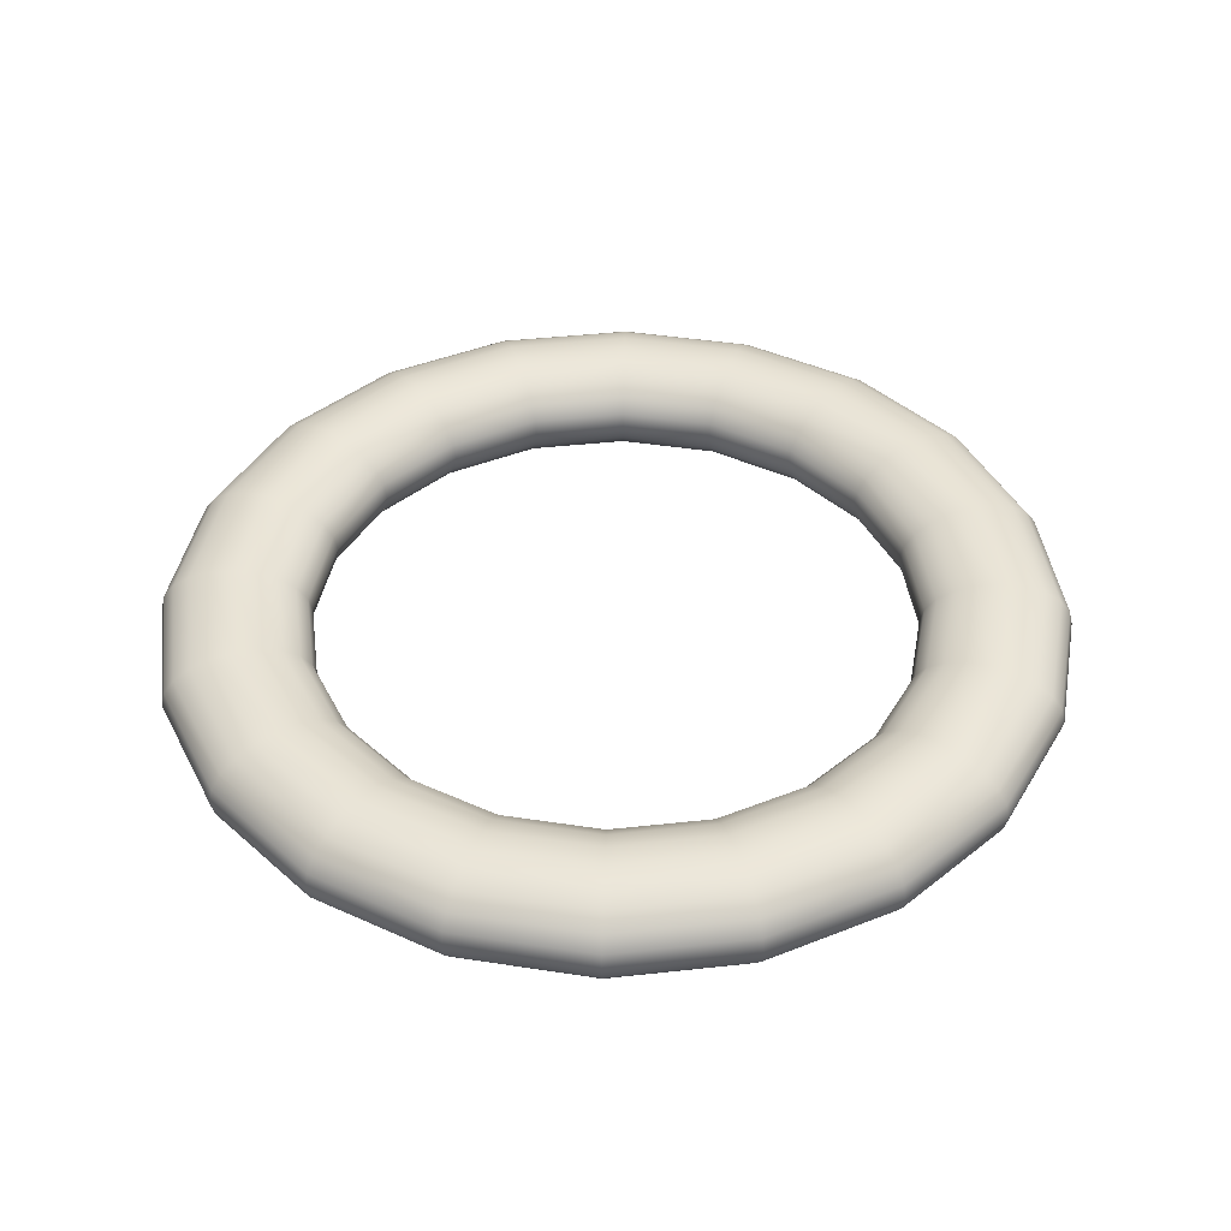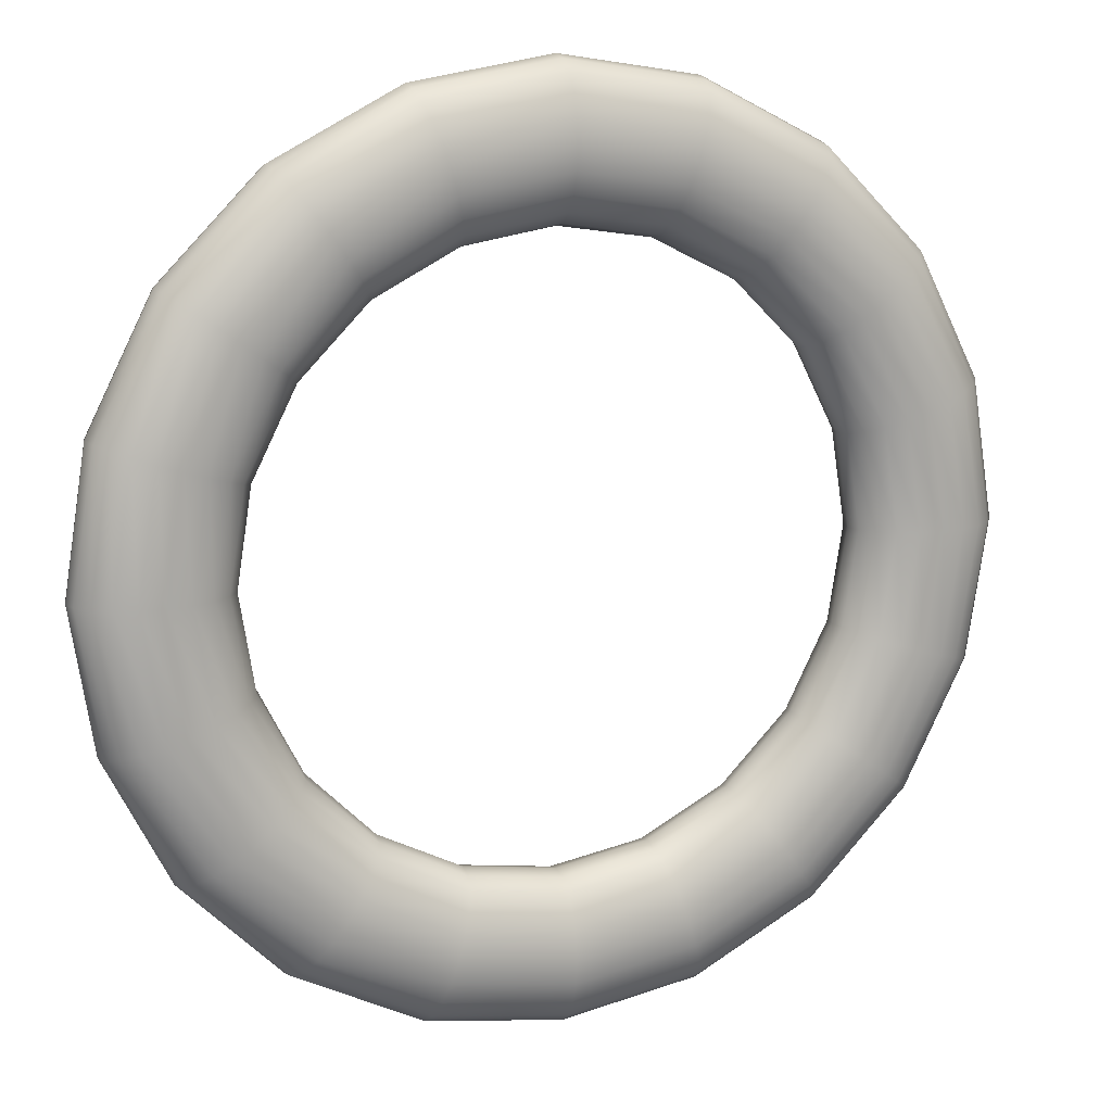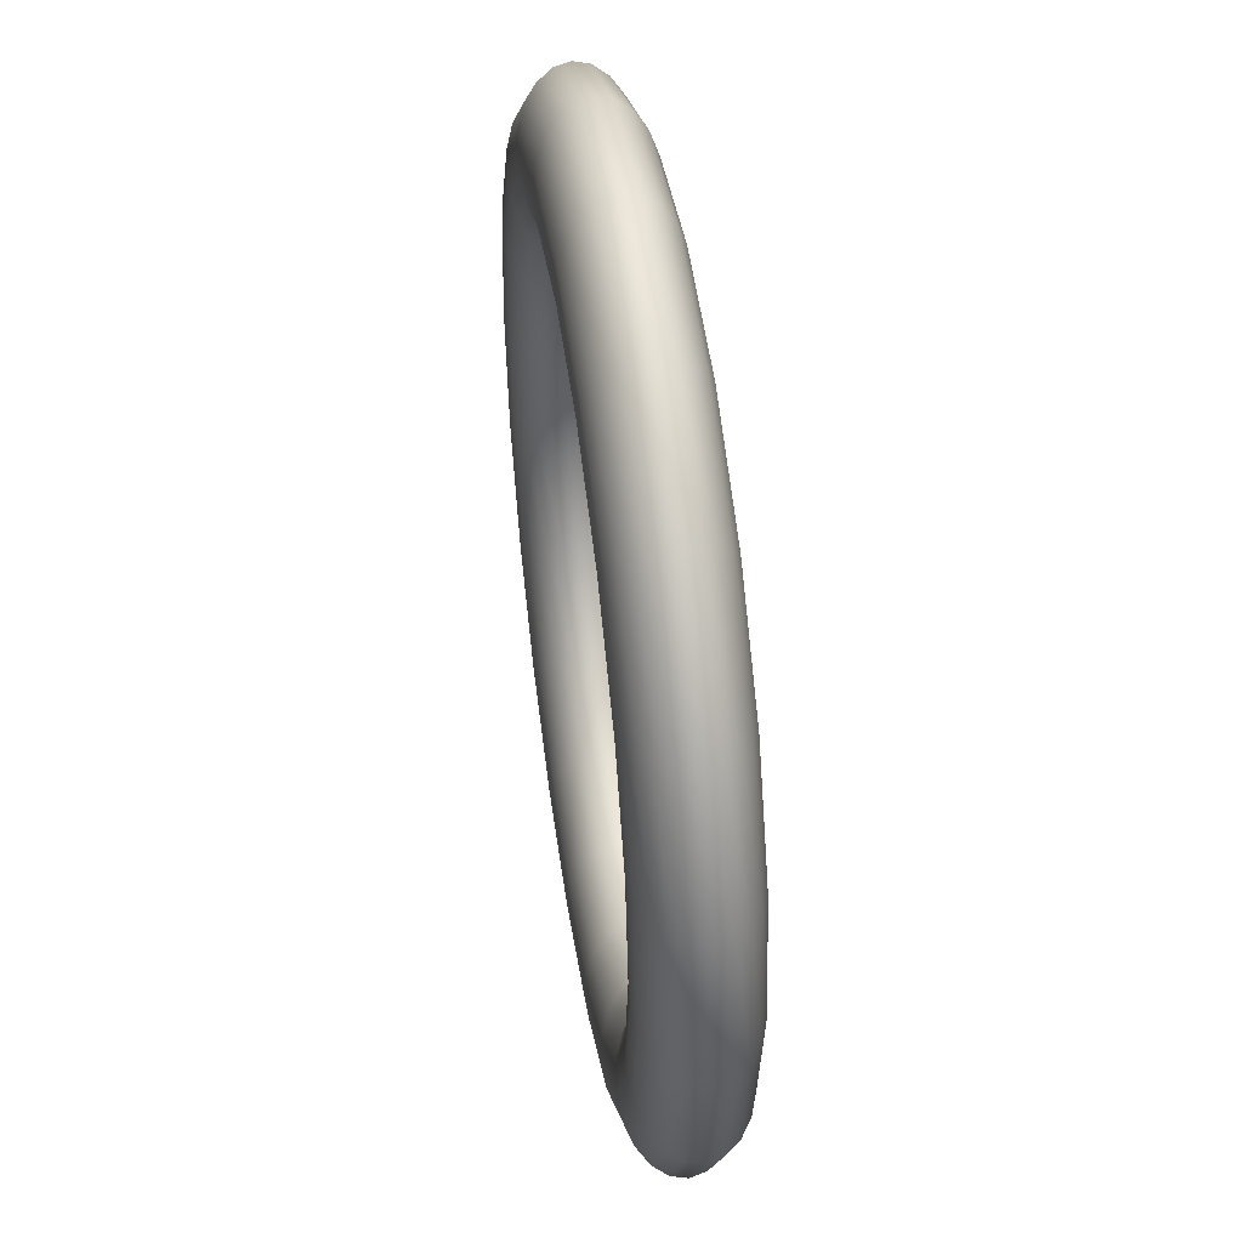
<metadata>
{"format":"obj","ext":"obj","renderer":"f3d","projection":"perspective","resolution":1024,"background":"white","views":[{"elev":42.4,"azim":145.5,"up":"+Y"},{"elev":13.7,"azim":157.4,"up":"+Z"},{"elev":48.4,"azim":81.5,"up":"+Z"}]}
</metadata>
<code>
g default
v 1.141 0.2 -0.3708
v 0.9708 0.2 -0.7053
v 0.7053 0.2 -0.9708
v 0.3708 0.2 -1.141
v 0 0.2 -1.2
v -0.3708 0.2 -1.141
v -0.7053 0.2 -0.9708
v -0.9708 0.2 -0.7053
v -1.141 0.2 -0.3708
v -1.2 0.2 0
v -1.141 0.2 0.3708
v -0.9708 0.2 0.7053
v -0.7053 0.2 0.9708
v -0.3708 0.2 1.141
v -0 0.2 1.2
v 0.3708 0.2 1.141
v 0.7053 0.2 0.9708
v 0.9708 0.2 0.7053
v 1.141 0.2 0.3708
v 1.2 0.2 0
v 1.155 0.2618 -0.3754
v 0.9827 0.2618 -0.714
v 0.714 0.2618 -0.9827
v 0.3754 0.2618 -1.155
v 0 0.2618 -1.215
v -0.3754 0.2618 -1.155
v -0.714 0.2618 -0.9827
v -0.9827 0.2618 -0.714
v -1.155 0.2618 -0.3754
v -1.215 0.2618 0
v -1.155 0.2618 0.3754
v -0.9827 0.2618 0.714
v -0.714 0.2618 0.9827
v -0.3754 0.2618 1.155
v -0 0.2618 1.215
v 0.3754 0.2618 1.155
v 0.714 0.2618 0.9827
v 0.9827 0.2618 0.714
v 1.155 0.2618 0.3754
v 1.215 0.2618 0
v 1.196 0.3176 -0.3885
v 1.017 0.3176 -0.739
v 0.739 0.3176 -1.017
v 0.3885 0.3176 -1.196
v 0 0.3176 -1.257
v -0.3885 0.3176 -1.196
v -0.739 0.3176 -1.017
v -1.017 0.3176 -0.739
v -1.196 0.3176 -0.3885
v -1.257 0.3176 0
v -1.196 0.3176 0.3885
v -1.017 0.3176 0.739
v -0.739 0.3176 1.017
v -0.3885 0.3176 1.196
v -0 0.3176 1.257
v 0.3885 0.3176 1.196
v 0.739 0.3176 1.017
v 1.017 0.3176 0.739
v 1.196 0.3176 0.3885
v 1.257 0.3176 0
v 1.259 0.3618 -0.409
v 1.071 0.3618 -0.778
v 0.778 0.3618 -1.071
v 0.409 0.3618 -1.259
v 0 0.3618 -1.324
v -0.409 0.3618 -1.259
v -0.778 0.3618 -1.071
v -1.071 0.3618 -0.778
v -1.259 0.3618 -0.409
v -1.324 0.3618 0
v -1.259 0.3618 0.409
v -1.071 0.3618 0.778
v -0.778 0.3618 1.071
v -0.409 0.3618 1.259
v -0 0.3618 1.324
v 0.409 0.3618 1.259
v 0.778 0.3618 1.071
v 1.071 0.3618 0.778
v 1.259 0.3618 0.409
v 1.324 0.3618 0
v 1.338 0.3902 -0.4349
v 1.139 0.3902 -0.8272
v 0.8272 0.3902 -1.139
v 0.4349 0.3902 -1.338
v 0 0.3902 -1.407
v -0.4349 0.3902 -1.338
v -0.8272 0.3902 -1.139
v -1.139 0.3902 -0.8272
v -1.338 0.3902 -0.4349
v -1.407 0.3902 0
v -1.338 0.3902 0.4349
v -1.139 0.3902 0.8272
v -0.8272 0.3902 1.139
v -0.4349 0.3902 1.338
v -0 0.3902 1.407
v 0.4349 0.3902 1.338
v 0.8272 0.3902 1.139
v 1.139 0.3902 0.8272
v 1.338 0.3902 0.4349
v 1.407 0.3902 0
v 1.427 0.4 -0.4635
v 1.214 0.4 -0.8817
v 0.8817 0.4 -1.214
v 0.4635 0.4 -1.427
v 0 0.4 -1.5
v -0.4635 0.4 -1.427
v -0.8817 0.4 -1.214
v -1.214 0.4 -0.8817
v -1.427 0.4 -0.4635
v -1.5 0.4 0
v -1.427 0.4 0.4635
v -1.214 0.4 0.8817
v -0.8817 0.4 1.214
v -0.4635 0.4 1.427
v -0 0.4 1.5
v 0.4635 0.4 1.427
v 0.8817 0.4 1.214
v 1.214 0.4 0.8817
v 1.427 0.4 0.4635
v 1.5 0.4 0
v 1.515 0.3902 -0.4922
v 1.289 0.3902 -0.9362
v 0.9362 0.3902 -1.289
v 0.4922 0.3902 -1.515
v 0 0.3902 -1.593
v -0.4922 0.3902 -1.515
v -0.9362 0.3902 -1.289
v -1.289 0.3902 -0.9362
v -1.515 0.3902 -0.4922
v -1.593 0.3902 0
v -1.515 0.3902 0.4922
v -1.289 0.3902 0.9362
v -0.9362 0.3902 1.289
v -0.4922 0.3902 1.515
v -0 0.3902 1.593
v 0.4922 0.3902 1.515
v 0.9362 0.3902 1.289
v 1.289 0.3902 0.9362
v 1.515 0.3902 0.4922
v 1.593 0.3902 0
v 1.594 0.3618 -0.518
v 1.356 0.3618 -0.9853
v 0.9853 0.3618 -1.356
v 0.518 0.3618 -1.594
v 0 0.3618 -1.676
v -0.518 0.3618 -1.594
v -0.9853 0.3618 -1.356
v -1.356 0.3618 -0.9853
v -1.594 0.3618 -0.518
v -1.676 0.3618 0
v -1.594 0.3618 0.518
v -1.356 0.3618 0.9853
v -0.9853 0.3618 1.356
v -0.518 0.3618 1.594
v -0 0.3618 1.676
v 0.518 0.3618 1.594
v 0.9853 0.3618 1.356
v 1.356 0.3618 0.9853
v 1.594 0.3618 0.518
v 1.676 0.3618 0
v 1.657 0.3176 -0.5385
v 1.41 0.3176 -1.024
v 1.024 0.3176 -1.41
v 0.5385 0.3176 -1.657
v 0 0.3176 -1.743
v -0.5385 0.3176 -1.657
v -1.024 0.3176 -1.41
v -1.41 0.3176 -1.024
v -1.657 0.3176 -0.5385
v -1.743 0.3176 0
v -1.657 0.3176 0.5385
v -1.41 0.3176 1.024
v -1.024 0.3176 1.41
v -0.5385 0.3176 1.657
v -0 0.3176 1.743
v 0.5385 0.3176 1.657
v 1.024 0.3176 1.41
v 1.41 0.3176 1.024
v 1.657 0.3176 0.5385
v 1.743 0.3176 0
v 1.698 0.2618 -0.5517
v 1.444 0.2618 -1.049
v 1.049 0.2618 -1.444
v 0.5517 0.2618 -1.698
v 0 0.2618 -1.785
v -0.5517 0.2618 -1.698
v -1.049 0.2618 -1.444
v -1.444 0.2618 -1.049
v -1.698 0.2618 -0.5517
v -1.785 0.2618 0
v -1.698 0.2618 0.5517
v -1.444 0.2618 1.049
v -1.049 0.2618 1.444
v -0.5517 0.2618 1.698
v -0 0.2618 1.785
v 0.5517 0.2618 1.698
v 1.049 0.2618 1.444
v 1.444 0.2618 1.049
v 1.698 0.2618 0.5517
v 1.785 0.2618 0
v 1.712 0.2 -0.5562
v 1.456 0.2 -1.058
v 1.058 0.2 -1.456
v 0.5562 0.2 -1.712
v 0 0.2 -1.8
v -0.5562 0.2 -1.712
v -1.058 0.2 -1.456
v -1.456 0.2 -1.058
v -1.712 0.2 -0.5562
v -1.8 0.2 0
v -1.712 0.2 0.5562
v -1.456 0.2 1.058
v -1.058 0.2 1.456
v -0.5562 0.2 1.712
v -0 0.2 1.8
v 0.5562 0.2 1.712
v 1.058 0.2 1.456
v 1.456 0.2 1.058
v 1.712 0.2 0.5562
v 1.8 0.2 0
v 1.698 0.1382 -0.5517
v 1.444 0.1382 -1.049
v 1.049 0.1382 -1.444
v 0.5517 0.1382 -1.698
v 0 0.1382 -1.785
v -0.5517 0.1382 -1.698
v -1.049 0.1382 -1.444
v -1.444 0.1382 -1.049
v -1.698 0.1382 -0.5517
v -1.785 0.1382 0
v -1.698 0.1382 0.5517
v -1.444 0.1382 1.049
v -1.049 0.1382 1.444
v -0.5517 0.1382 1.698
v -0 0.1382 1.785
v 0.5517 0.1382 1.698
v 1.049 0.1382 1.444
v 1.444 0.1382 1.049
v 1.698 0.1382 0.5517
v 1.785 0.1382 0
v 1.657 0.08244 -0.5385
v 1.41 0.08244 -1.024
v 1.024 0.08244 -1.41
v 0.5385 0.08244 -1.657
v 0 0.08244 -1.743
v -0.5385 0.08244 -1.657
v -1.024 0.08244 -1.41
v -1.41 0.08244 -1.024
v -1.657 0.08244 -0.5385
v -1.743 0.08244 0
v -1.657 0.08244 0.5385
v -1.41 0.08244 1.024
v -1.024 0.08244 1.41
v -0.5385 0.08244 1.657
v -0 0.08244 1.743
v 0.5385 0.08244 1.657
v 1.024 0.08244 1.41
v 1.41 0.08244 1.024
v 1.657 0.08244 0.5385
v 1.743 0.08244 0
v 1.594 0.0382 -0.518
v 1.356 0.0382 -0.9853
v 0.9853 0.0382 -1.356
v 0.518 0.0382 -1.594
v 0 0.0382 -1.676
v -0.518 0.0382 -1.594
v -0.9853 0.0382 -1.356
v -1.356 0.0382 -0.9853
v -1.594 0.0382 -0.518
v -1.676 0.0382 0
v -1.594 0.0382 0.518
v -1.356 0.0382 0.9853
v -0.9853 0.0382 1.356
v -0.518 0.0382 1.594
v -0 0.0382 1.676
v 0.518 0.0382 1.594
v 0.9853 0.0382 1.356
v 1.356 0.0382 0.9853
v 1.594 0.0382 0.518
v 1.676 0.0382 0
v 1.515 0.009789 -0.4922
v 1.289 0.009789 -0.9362
v 0.9362 0.009789 -1.289
v 0.4922 0.009789 -1.515
v 0 0.009789 -1.593
v -0.4922 0.009789 -1.515
v -0.9362 0.009789 -1.289
v -1.289 0.009789 -0.9362
v -1.515 0.009789 -0.4922
v -1.593 0.009789 0
v -1.515 0.009789 0.4922
v -1.289 0.009789 0.9362
v -0.9362 0.009789 1.289
v -0.4922 0.009789 1.515
v -0 0.009789 1.593
v 0.4922 0.009789 1.515
v 0.9362 0.009789 1.289
v 1.289 0.009789 0.9362
v 1.515 0.009789 0.4922
v 1.593 0.009789 0
v 1.427 -0 -0.4635
v 1.214 -0 -0.8817
v 0.8817 -0 -1.214
v 0.4635 -0 -1.427
v 0 -0 -1.5
v -0.4635 -0 -1.427
v -0.8817 -0 -1.214
v -1.214 -0 -0.8817
v -1.427 -0 -0.4635
v -1.5 -0 0
v -1.427 -0 0.4635
v -1.214 -0 0.8817
v -0.8817 -0 1.214
v -0.4635 -0 1.427
v -0 -0 1.5
v 0.4635 -0 1.427
v 0.8817 -0 1.214
v 1.214 -0 0.8817
v 1.427 -0 0.4635
v 1.5 -0 0
v 1.338 0.009789 -0.4349
v 1.139 0.009789 -0.8272
v 0.8272 0.009789 -1.139
v 0.4349 0.009789 -1.338
v 0 0.009789 -1.407
v -0.4349 0.009789 -1.338
v -0.8272 0.009789 -1.139
v -1.139 0.009789 -0.8272
v -1.338 0.009789 -0.4349
v -1.407 0.009789 0
v -1.338 0.009789 0.4349
v -1.139 0.009789 0.8272
v -0.8272 0.009789 1.139
v -0.4349 0.009789 1.338
v -0 0.009789 1.407
v 0.4349 0.009789 1.338
v 0.8272 0.009789 1.139
v 1.139 0.009789 0.8272
v 1.338 0.009789 0.4349
v 1.407 0.009789 0
v 1.259 0.0382 -0.409
v 1.071 0.0382 -0.778
v 0.778 0.0382 -1.071
v 0.409 0.0382 -1.259
v 0 0.0382 -1.324
v -0.409 0.0382 -1.259
v -0.778 0.0382 -1.071
v -1.071 0.0382 -0.778
v -1.259 0.0382 -0.409
v -1.324 0.0382 0
v -1.259 0.0382 0.409
v -1.071 0.0382 0.778
v -0.778 0.0382 1.071
v -0.409 0.0382 1.259
v -0 0.0382 1.324
v 0.409 0.0382 1.259
v 0.778 0.0382 1.071
v 1.071 0.0382 0.778
v 1.259 0.0382 0.409
v 1.324 0.0382 0
v 1.196 0.08244 -0.3885
v 1.017 0.08244 -0.739
v 0.739 0.08244 -1.017
v 0.3885 0.08244 -1.196
v 0 0.08244 -1.257
v -0.3885 0.08244 -1.196
v -0.739 0.08244 -1.017
v -1.017 0.08244 -0.739
v -1.196 0.08244 -0.3885
v -1.257 0.08244 0
v -1.196 0.08244 0.3885
v -1.017 0.08244 0.739
v -0.739 0.08244 1.017
v -0.3885 0.08244 1.196
v -0 0.08244 1.257
v 0.3885 0.08244 1.196
v 0.739 0.08244 1.017
v 1.017 0.08244 0.739
v 1.196 0.08244 0.3885
v 1.257 0.08244 0
v 1.155 0.1382 -0.3754
v 0.9827 0.1382 -0.714
v 0.714 0.1382 -0.9827
v 0.3754 0.1382 -1.155
v 0 0.1382 -1.215
v -0.3754 0.1382 -1.155
v -0.714 0.1382 -0.9827
v -0.9827 0.1382 -0.714
v -1.155 0.1382 -0.3754
v -1.215 0.1382 0
v -1.155 0.1382 0.3754
v -0.9827 0.1382 0.714
v -0.714 0.1382 0.9827
v -0.3754 0.1382 1.155
v -0 0.1382 1.215
v 0.3754 0.1382 1.155
v 0.714 0.1382 0.9827
v 0.9827 0.1382 0.714
v 1.155 0.1382 0.3754
v 1.215 0.1382 0
g pTorus1
f 2 1 21 22
f 3 2 22 23
f 4 3 23 24
f 5 4 24 25
f 6 5 25 26
f 7 6 26 27
f 8 7 27 28
f 9 8 28 29
f 10 9 29 30
f 11 10 30 31
f 12 11 31 32
f 13 12 32 33
f 14 13 33 34
f 15 14 34 35
f 16 15 35 36
f 17 16 36 37
f 18 17 37 38
f 19 18 38 39
f 20 19 39 40
f 1 20 40 21
f 22 21 41 42
f 23 22 42 43
f 24 23 43 44
f 25 24 44 45
f 26 25 45 46
f 27 26 46 47
f 28 27 47 48
f 29 28 48 49
f 30 29 49 50
f 31 30 50 51
f 32 31 51 52
f 33 32 52 53
f 34 33 53 54
f 35 34 54 55
f 36 35 55 56
f 37 36 56 57
f 38 37 57 58
f 39 38 58 59
f 40 39 59 60
f 21 40 60 41
f 42 41 61 62
f 43 42 62 63
f 44 43 63 64
f 45 44 64 65
f 46 45 65 66
f 47 46 66 67
f 48 47 67 68
f 49 48 68 69
f 50 49 69 70
f 51 50 70 71
f 52 51 71 72
f 53 52 72 73
f 54 53 73 74
f 55 54 74 75
f 56 55 75 76
f 57 56 76 77
f 58 57 77 78
f 59 58 78 79
f 60 59 79 80
f 41 60 80 61
f 62 61 81 82
f 63 62 82 83
f 64 63 83 84
f 65 64 84 85
f 66 65 85 86
f 67 66 86 87
f 68 67 87 88
f 69 68 88 89
f 70 69 89 90
f 71 70 90 91
f 72 71 91 92
f 73 72 92 93
f 74 73 93 94
f 75 74 94 95
f 76 75 95 96
f 77 76 96 97
f 78 77 97 98
f 79 78 98 99
f 80 79 99 100
f 61 80 100 81
f 82 81 101 102
f 83 82 102 103
f 84 83 103 104
f 85 84 104 105
f 86 85 105 106
f 87 86 106 107
f 88 87 107 108
f 89 88 108 109
f 90 89 109 110
f 91 90 110 111
f 92 91 111 112
f 93 92 112 113
f 94 93 113 114
f 95 94 114 115
f 96 95 115 116
f 97 96 116 117
f 98 97 117 118
f 99 98 118 119
f 100 99 119 120
f 81 100 120 101
f 102 101 121 122
f 103 102 122 123
f 104 103 123 124
f 105 104 124 125
f 106 105 125 126
f 107 106 126 127
f 108 107 127 128
f 109 108 128 129
f 110 109 129 130
f 111 110 130 131
f 112 111 131 132
f 113 112 132 133
f 114 113 133 134
f 115 114 134 135
f 116 115 135 136
f 117 116 136 137
f 118 117 137 138
f 119 118 138 139
f 120 119 139 140
f 101 120 140 121
f 122 121 141 142
f 123 122 142 143
f 124 123 143 144
f 125 124 144 145
f 126 125 145 146
f 127 126 146 147
f 128 127 147 148
f 129 128 148 149
f 130 129 149 150
f 131 130 150 151
f 132 131 151 152
f 133 132 152 153
f 134 133 153 154
f 135 134 154 155
f 136 135 155 156
f 137 136 156 157
f 138 137 157 158
f 139 138 158 159
f 140 139 159 160
f 121 140 160 141
f 142 141 161 162
f 143 142 162 163
f 144 143 163 164
f 145 144 164 165
f 146 145 165 166
f 147 146 166 167
f 148 147 167 168
f 149 148 168 169
f 150 149 169 170
f 151 150 170 171
f 152 151 171 172
f 153 152 172 173
f 154 153 173 174
f 155 154 174 175
f 156 155 175 176
f 157 156 176 177
f 158 157 177 178
f 159 158 178 179
f 160 159 179 180
f 141 160 180 161
f 162 161 181 182
f 163 162 182 183
f 164 163 183 184
f 165 164 184 185
f 166 165 185 186
f 167 166 186 187
f 168 167 187 188
f 169 168 188 189
f 170 169 189 190
f 171 170 190 191
f 172 171 191 192
f 173 172 192 193
f 174 173 193 194
f 175 174 194 195
f 176 175 195 196
f 177 176 196 197
f 178 177 197 198
f 179 178 198 199
f 180 179 199 200
f 161 180 200 181
f 182 181 201 202
f 183 182 202 203
f 184 183 203 204
f 185 184 204 205
f 186 185 205 206
f 187 186 206 207
f 188 187 207 208
f 189 188 208 209
f 190 189 209 210
f 191 190 210 211
f 192 191 211 212
f 193 192 212 213
f 194 193 213 214
f 195 194 214 215
f 196 195 215 216
f 197 196 216 217
f 198 197 217 218
f 199 198 218 219
f 200 199 219 220
f 181 200 220 201
f 202 201 221 222
f 203 202 222 223
f 204 203 223 224
f 205 204 224 225
f 206 205 225 226
f 207 206 226 227
f 208 207 227 228
f 209 208 228 229
f 210 209 229 230
f 211 210 230 231
f 212 211 231 232
f 213 212 232 233
f 214 213 233 234
f 215 214 234 235
f 216 215 235 236
f 217 216 236 237
f 218 217 237 238
f 219 218 238 239
f 220 219 239 240
f 201 220 240 221
f 222 221 241 242
f 223 222 242 243
f 224 223 243 244
f 225 224 244 245
f 226 225 245 246
f 227 226 246 247
f 228 227 247 248
f 229 228 248 249
f 230 229 249 250
f 231 230 250 251
f 232 231 251 252
f 233 232 252 253
f 234 233 253 254
f 235 234 254 255
f 236 235 255 256
f 237 236 256 257
f 238 237 257 258
f 239 238 258 259
f 240 239 259 260
f 221 240 260 241
f 242 241 261 262
f 243 242 262 263
f 244 243 263 264
f 245 244 264 265
f 246 245 265 266
f 247 246 266 267
f 248 247 267 268
f 249 248 268 269
f 250 249 269 270
f 251 250 270 271
f 252 251 271 272
f 253 252 272 273
f 254 253 273 274
f 255 254 274 275
f 256 255 275 276
f 257 256 276 277
f 258 257 277 278
f 259 258 278 279
f 260 259 279 280
f 241 260 280 261
f 262 261 281 282
f 263 262 282 283
f 264 263 283 284
f 265 264 284 285
f 266 265 285 286
f 267 266 286 287
f 268 267 287 288
f 269 268 288 289
f 270 269 289 290
f 271 270 290 291
f 272 271 291 292
f 273 272 292 293
f 274 273 293 294
f 275 274 294 295
f 276 275 295 296
f 277 276 296 297
f 278 277 297 298
f 279 278 298 299
f 280 279 299 300
f 261 280 300 281
f 282 281 301 302
f 283 282 302 303
f 284 283 303 304
f 285 284 304 305
f 286 285 305 306
f 287 286 306 307
f 288 287 307 308
f 289 288 308 309
f 290 289 309 310
f 291 290 310 311
f 292 291 311 312
f 293 292 312 313
f 294 293 313 314
f 295 294 314 315
f 296 295 315 316
f 297 296 316 317
f 298 297 317 318
f 299 298 318 319
f 300 299 319 320
f 281 300 320 301
f 302 301 321 322
f 303 302 322 323
f 304 303 323 324
f 305 304 324 325
f 306 305 325 326
f 307 306 326 327
f 308 307 327 328
f 309 308 328 329
f 310 309 329 330
f 311 310 330 331
f 312 311 331 332
f 313 312 332 333
f 314 313 333 334
f 315 314 334 335
f 316 315 335 336
f 317 316 336 337
f 318 317 337 338
f 319 318 338 339
f 320 319 339 340
f 301 320 340 321
f 322 321 341 342
f 323 322 342 343
f 324 323 343 344
f 325 324 344 345
f 326 325 345 346
f 327 326 346 347
f 328 327 347 348
f 329 328 348 349
f 330 329 349 350
f 331 330 350 351
f 332 331 351 352
f 333 332 352 353
f 334 333 353 354
f 335 334 354 355
f 336 335 355 356
f 337 336 356 357
f 338 337 357 358
f 339 338 358 359
f 340 339 359 360
f 321 340 360 341
f 342 341 361 362
f 343 342 362 363
f 344 343 363 364
f 345 344 364 365
f 346 345 365 366
f 347 346 366 367
f 348 347 367 368
f 349 348 368 369
f 350 349 369 370
f 351 350 370 371
f 352 351 371 372
f 353 352 372 373
f 354 353 373 374
f 355 354 374 375
f 356 355 375 376
f 357 356 376 377
f 358 357 377 378
f 359 358 378 379
f 360 359 379 380
f 341 360 380 361
f 362 361 381 382
f 363 362 382 383
f 364 363 383 384
f 365 364 384 385
f 366 365 385 386
f 367 366 386 387
f 368 367 387 388
f 369 368 388 389
f 370 369 389 390
f 371 370 390 391
f 372 371 391 392
f 373 372 392 393
f 374 373 393 394
f 375 374 394 395
f 376 375 395 396
f 377 376 396 397
f 378 377 397 398
f 379 378 398 399
f 380 379 399 400
f 361 380 400 381
f 382 381 1 2
f 383 382 2 3
f 384 383 3 4
f 385 384 4 5
f 386 385 5 6
f 387 386 6 7
f 388 387 7 8
f 389 388 8 9
f 390 389 9 10
f 391 390 10 11
f 392 391 11 12
f 393 392 12 13
f 394 393 13 14
f 395 394 14 15
f 396 395 15 16
f 397 396 16 17
f 398 397 17 18
f 399 398 18 19
f 400 399 19 20
f 381 400 20 1

</code>
